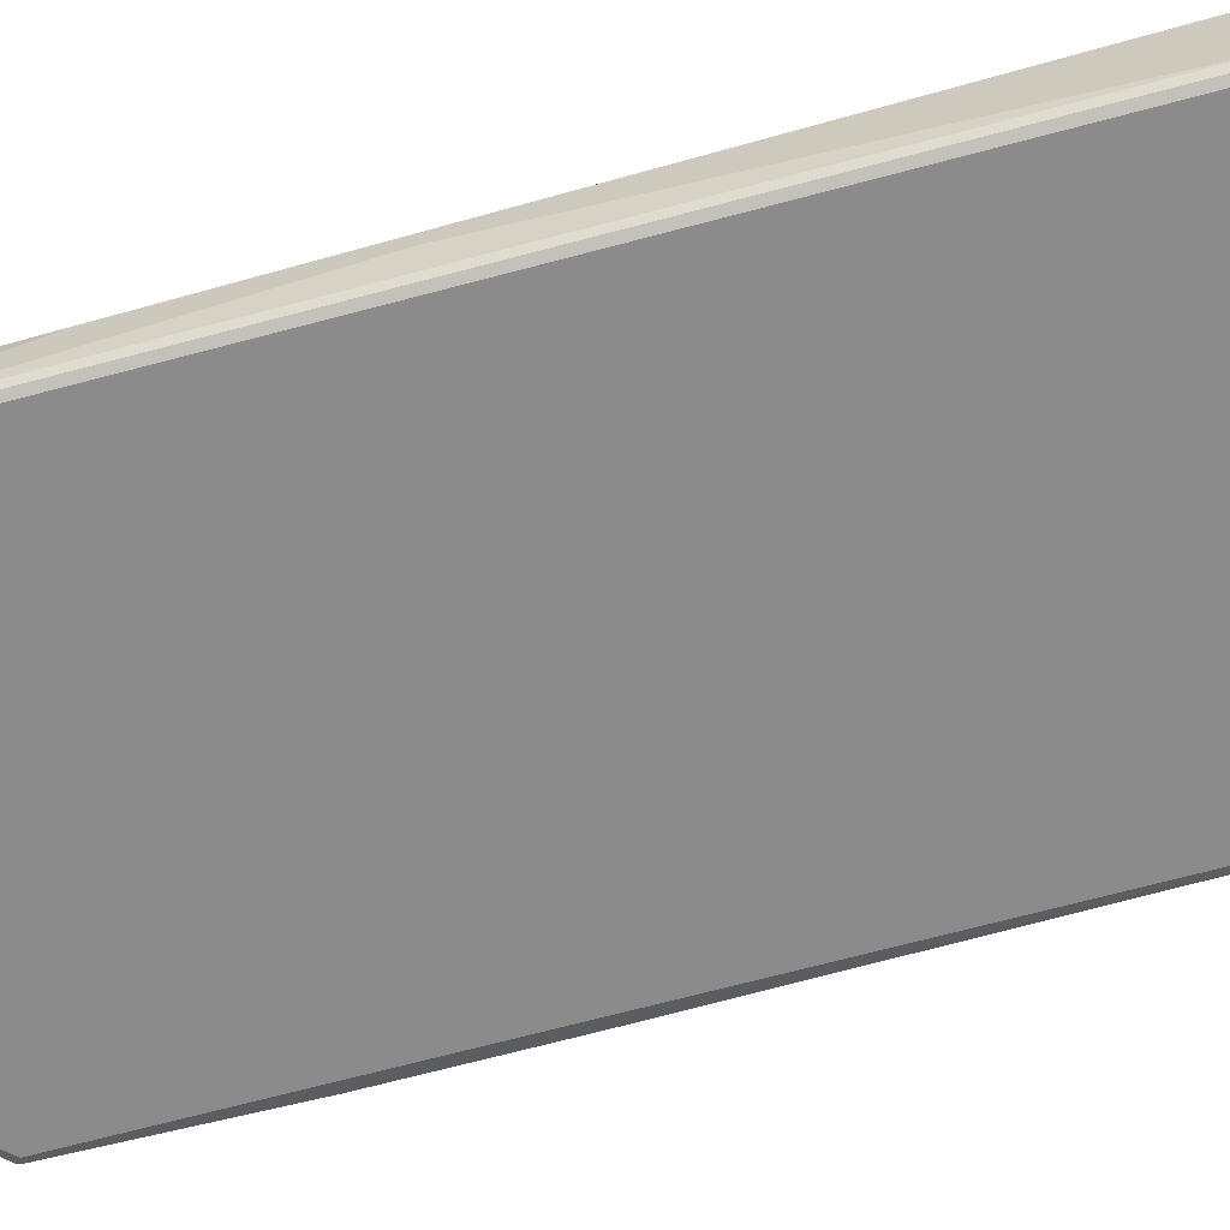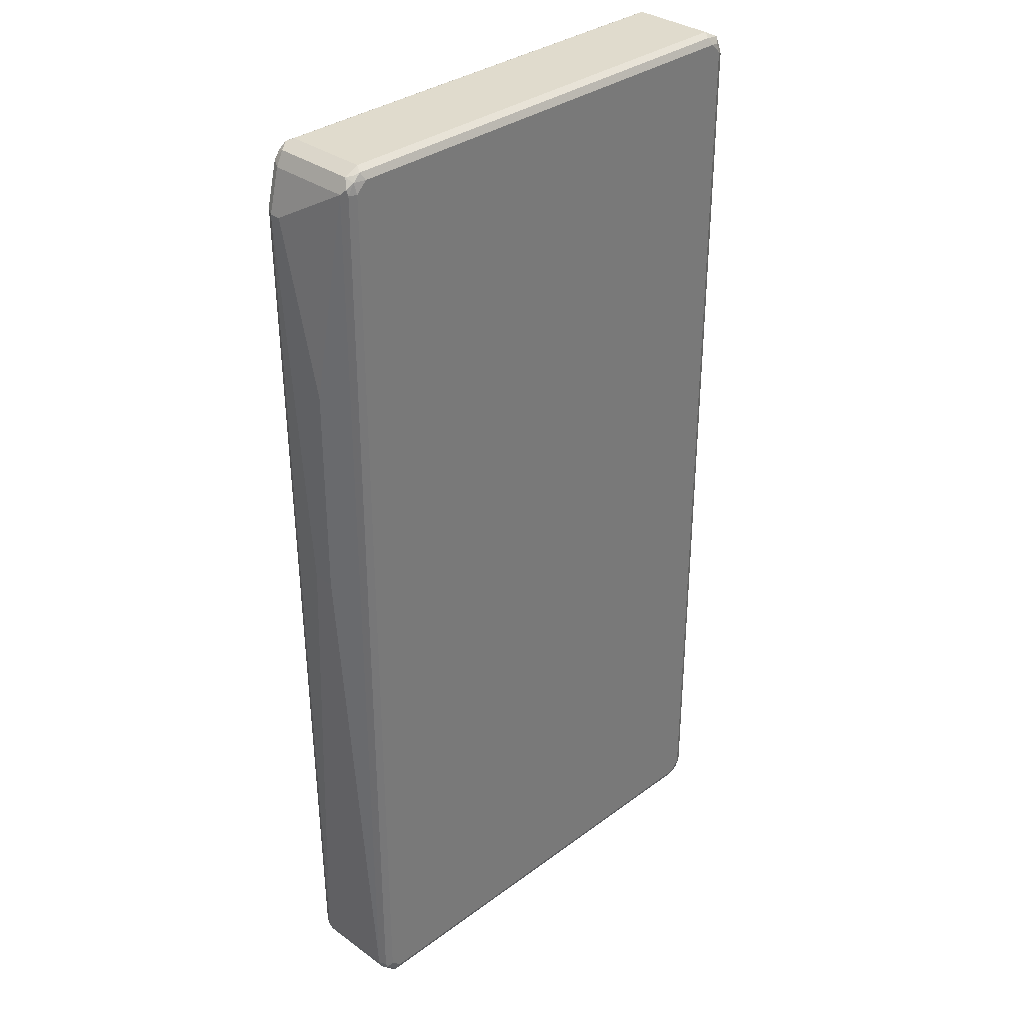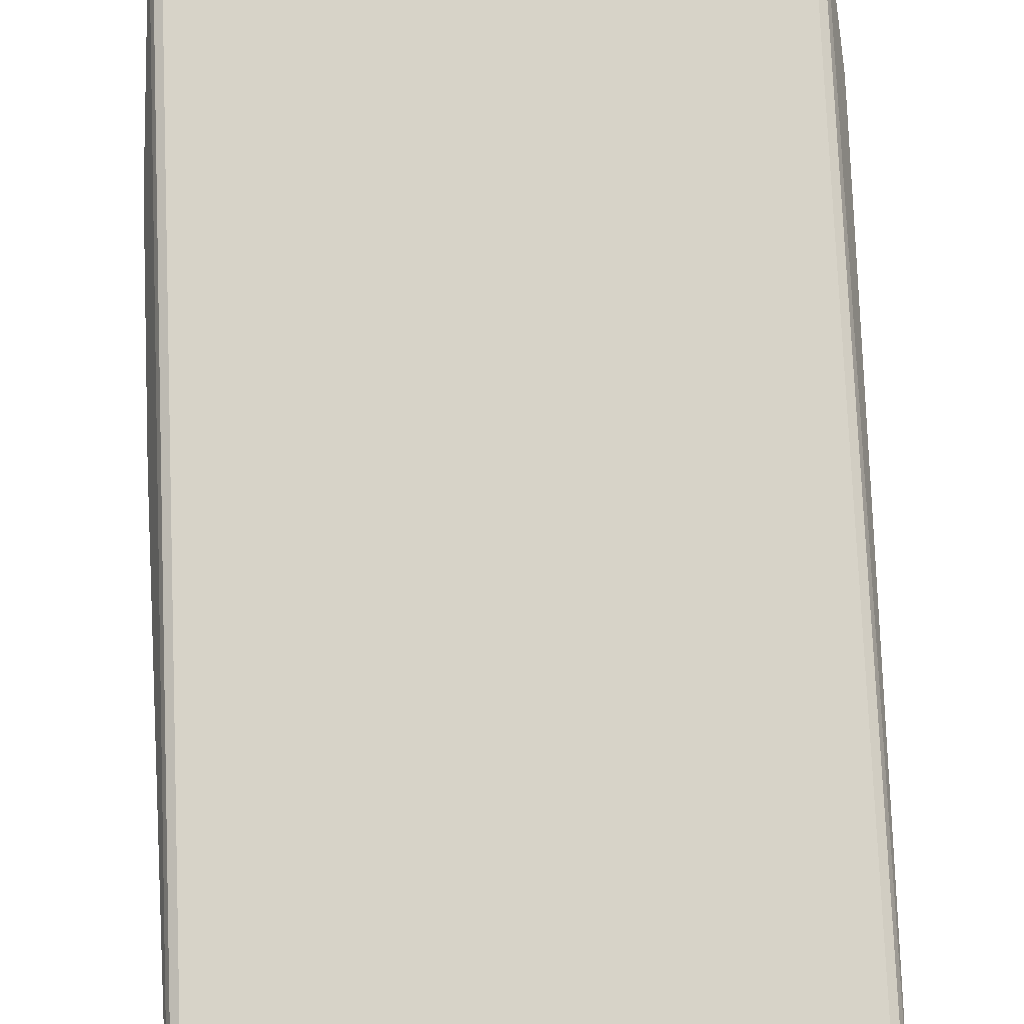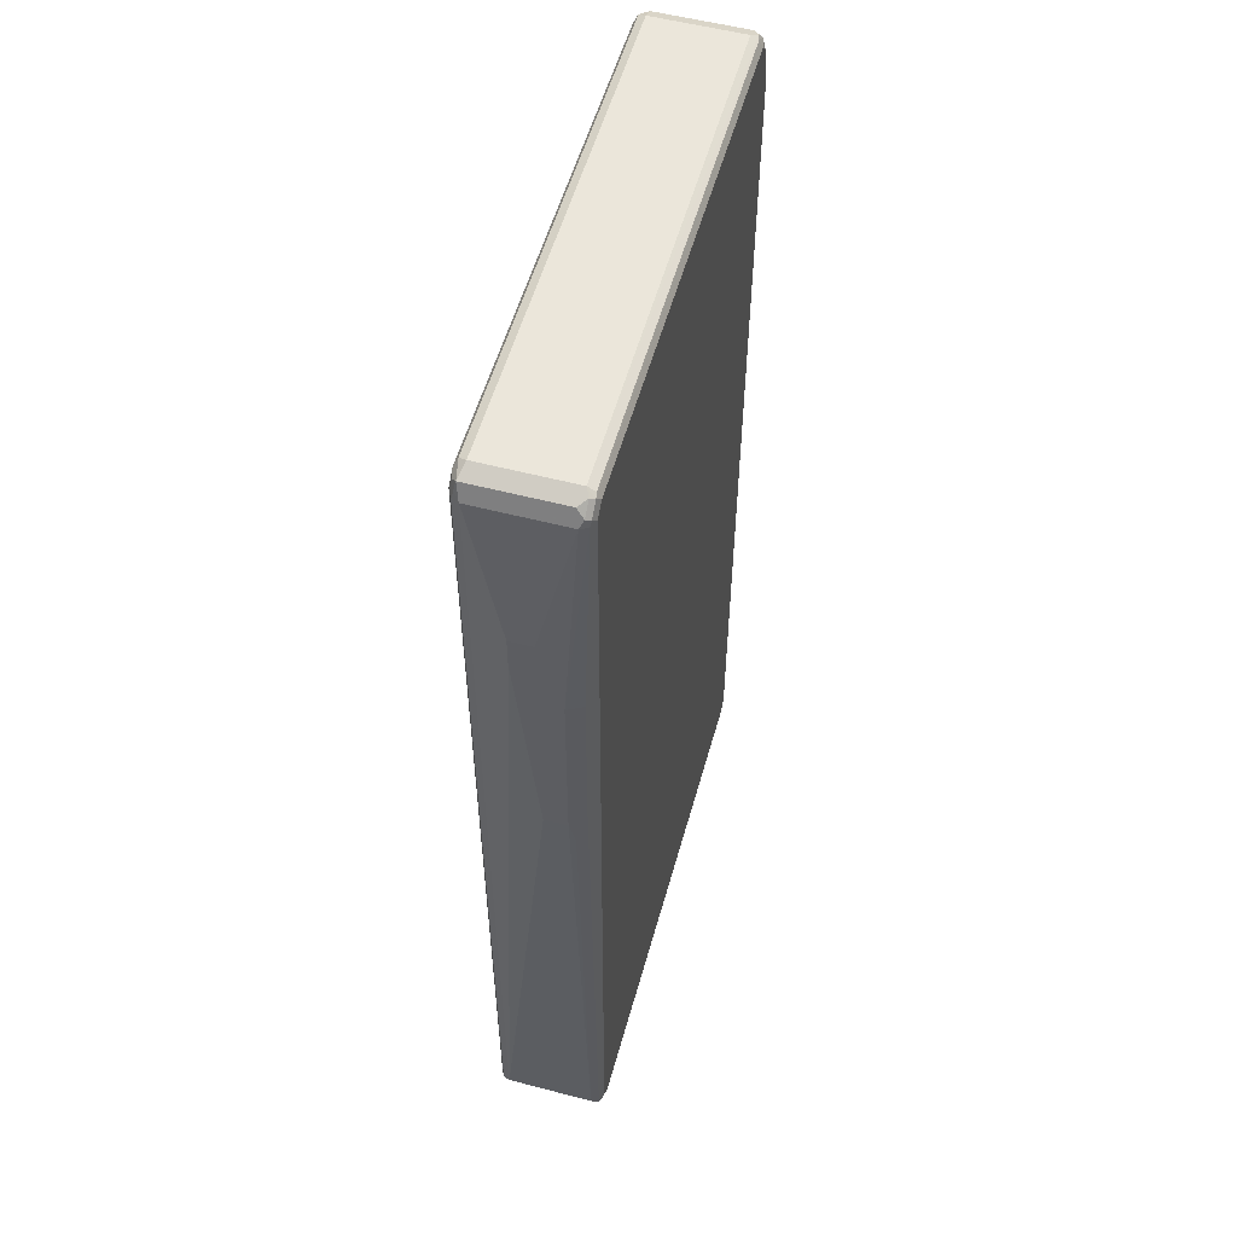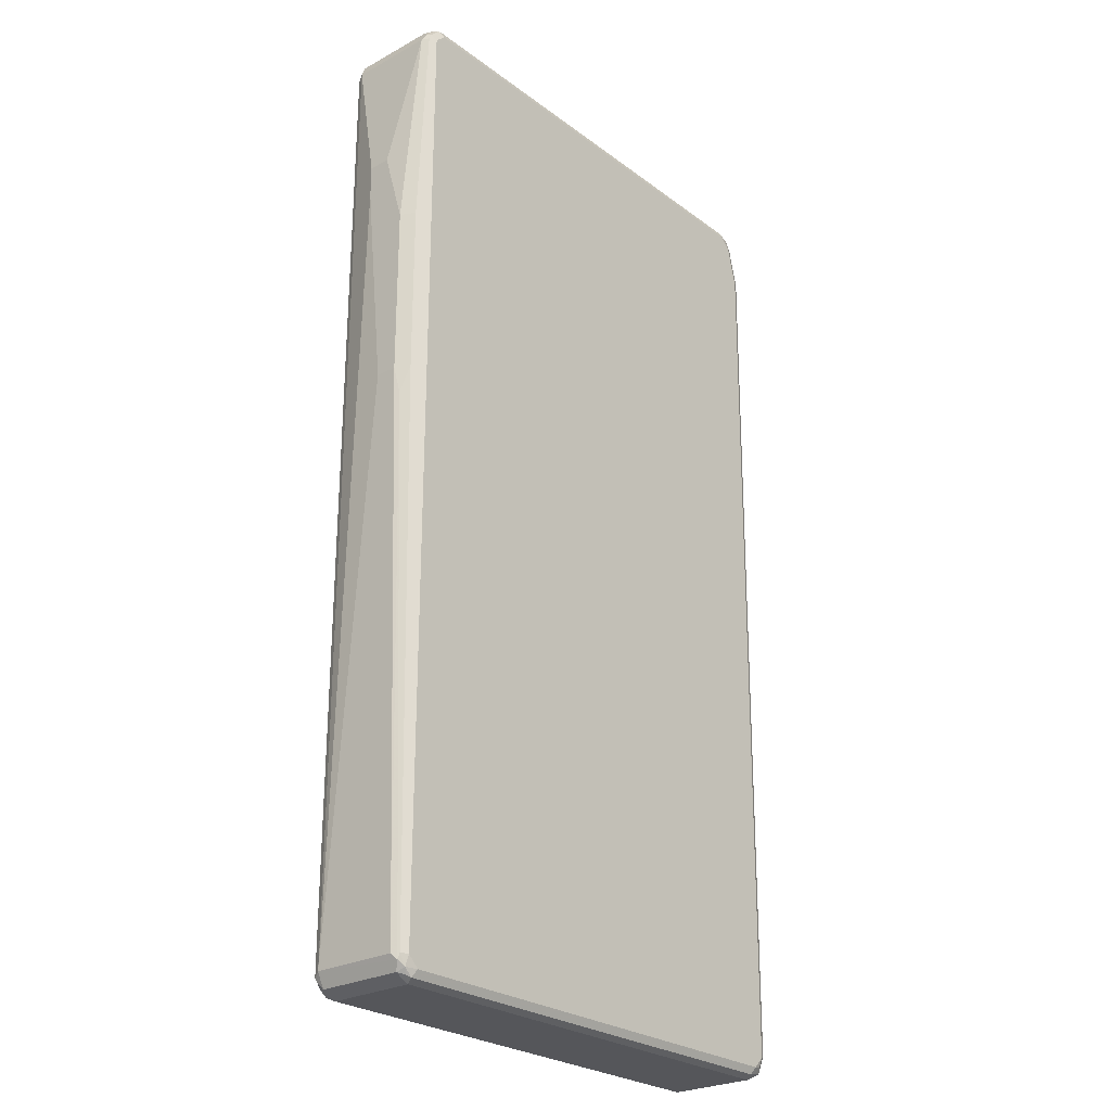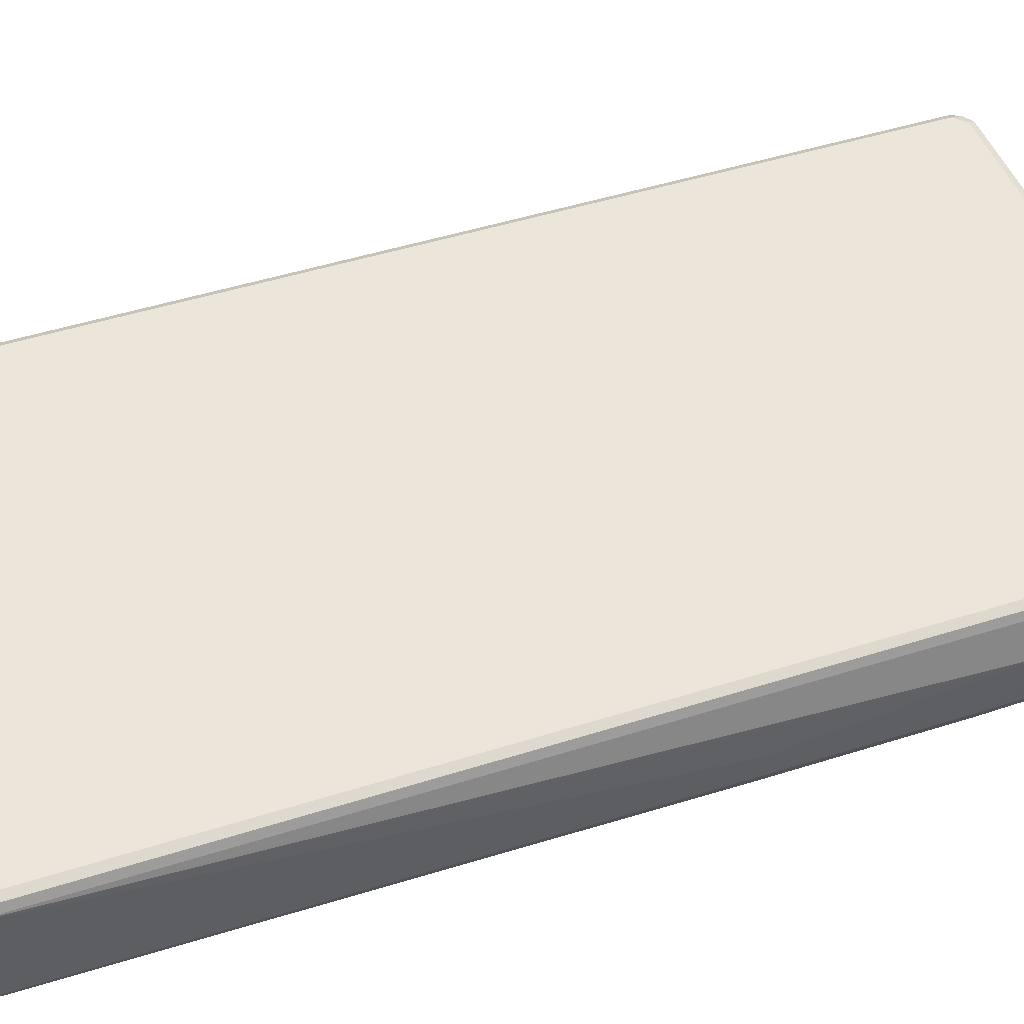
<metadata>
{"format":"obj","ext":"obj","renderer":"f3d","projection":"perspective","resolution":1024,"background":"white","views":[{"elev":-63.8,"azim":-74.1,"up":"+Z"},{"elev":33.3,"azim":-45.3,"up":"+Y"},{"elev":77.0,"azim":-2.4,"up":"+Z"},{"elev":54.7,"azim":105.5,"up":"+Y"},{"elev":-26.0,"azim":130.7,"up":"+Y"},{"elev":46.9,"azim":70.1,"up":"+Z"}]}
</metadata>
<code>
v -0.4787 0.07656 -0.01914
v -0.4787 0.07656 0.01914
v -0.4787 0.7658 -0.07659
v -0.4595 -0.8424 -0.07659
v -0.4787 0.4596 0.01914
v -0.4595 -0.8424 0.07659
v -0.4787 0.7658 -0.05743
v -0.4595 0.8424 -0.07659
v -0.4531 0.8488 -0.08935
v -0.4723 0.7722 -0.08935
v -0.4531 -0.836 -0.08935
v -0.4499 -0.852 -0.08617
v -0.4468 -0.8679 -0.08296
v -0.4595 0.8424 0.07659
v -0.4531 -0.8551 0.08296
v -0.4499 -0.852 0.09094
v -0.4531 -0.8424 0.08935
v -0.4547 0.852 0.08617
v -0.4468 0.8679 -0.07659
v -0.4499 0.8569 -0.08617
v -0.4404 0.8639 -0.09094
v -0.4404 0.8424 -0.09574
v -0.4595 0.7658 -0.09574
v -0.4404 -0.8424 -0.09574
v -0.4372 -0.8584 -0.09254
v -0.4308 -0.8712 -0.08617
v -0.4213 -0.8808 -0.07659
v -0.4468 -0.8679 0.0702
v -0.434 -0.8743 0.08296
v -0.4404 -0.8424 0.09574
v -0.4308 -0.8712 0.09094
v -0.4531 0.8424 0.08935
v -0.4427 0.8615 0.09094
v -0.4468 0.8679 0.07659
v -0.4308 0.876 -0.08617
v -0.4213 0.8743 -0.08935
v -0.4213 0.8615 -0.09574
v -0.4213 -0.8615 -0.09574
v -0.4148 -0.8743 -0.08935
v 0.4213 -0.8808 -0.07659
v -0.4213 -0.8808 0.07659
v -0.4213 -0.8615 0.09574
v -0.4404 0.8424 0.09574
v 0.4213 -0.8743 0.08935
v 0.4213 -0.8615 0.09574
v -0.4213 -0.8743 0.08935
v -0.4213 0.8615 0.09574
v -0.4276 0.8743 0.08935
v -0.4356 0.8712 0.08617
v -0.4213 0.8808 0.07659
v 0.4213 0.8743 -0.08935
v -0.4213 0.8808 -0.07659
v 0.4213 0.8808 -0.07659
v 0.4308 0.8712 -0.09094
v 0.4213 0.8615 -0.09574
v 0.4213 -0.8615 -0.09574
v 0.4276 -0.8743 -0.08935
v 0.4308 -0.876 0.08617
v 0.4213 -0.8808 0.07659
v 0.4356 -0.8712 -0.08617
v 0.4468 -0.8679 -0.07659
v 0.4404 -0.8639 0.09094
v 0.4404 -0.8424 0.09574
v 0.4213 0.8615 0.09574
v 0.4148 0.8743 0.08935
v 0.4213 0.8808 0.07659
v 0.4468 0.8679 -0.0702
v 0.434 0.8743 -0.08296
v 0.4499 0.852 -0.09094
v 0.4404 0.8424 -0.09574
v 0.4427 -0.8615 -0.09094
v 0.4404 -0.8424 -0.09574
v 0.4468 -0.8679 0.07659
v 0.4547 -0.852 -0.08617
v 0.4499 -0.8569 0.08617
v 0.4531 -0.8488 0.08935
v 0.4404 0.8424 0.09574
v 0.4308 0.8712 0.08617
v 0.4372 0.8584 0.09254
v 0.4468 0.8679 0.08296
v 0.4531 0.8551 -0.08296
v 0.4595 0.8424 -0.07659
v 0.4531 0.8424 -0.08935
v 0.4531 -0.8424 -0.08935
v 0.4595 -0.8424 0.07659
v 0.4595 -0.8424 -0.07659
v 0.4659 0.1531 -0.08296
v 0.4738 0.1052 -0.06701
v 0.4531 0.836 0.08935
v 0.4499 0.852 0.08617
v 0.4595 0.8424 0.07659
v 0.4787 0.5935 -0.01914
v 0.4787 0.4596 -0.05743
v 0.4659 0.4596 -0.08296
v 0.4787 0.1531 -0.01914
v 0.4787 0.5361 0.01914
v 0.4787 0.1531 -0.05743
v 0.4787 0.5935 0.01914
f 1 2 5
f 1 5 7
f 1 7 3
f 1 3 4
f 1 4 6
f 1 6 2
f 2 6 14
f 2 14 5
f 3 7 14
f 3 14 8
f 3 8 9
f 3 9 10
f 3 10 11
f 3 11 4
f 4 11 12
f 4 12 13
f 4 13 28
f 4 28 15
f 4 15 6
f 5 14 7
f 6 15 16
f 6 16 17
f 6 17 18
f 6 18 14
f 8 14 18
f 8 18 19
f 8 19 20
f 8 20 9
f 9 20 21
f 9 21 22
f 9 22 23
f 9 23 10
f 10 23 24
f 10 24 11
f 11 24 12
f 12 24 25
f 12 25 13
f 13 26 27
f 13 27 41
f 13 41 28
f 13 25 26
f 15 28 29
f 15 29 31
f 15 31 16
f 16 30 17
f 16 31 42
f 16 42 30
f 17 30 43
f 17 43 32
f 17 32 18
f 18 32 33
f 18 33 34
f 18 34 19
f 19 34 35
f 19 35 21
f 19 21 20
f 21 35 36
f 21 36 37
f 21 37 22
f 22 37 55
f 22 55 70
f 22 70 72
f 22 72 56
f 22 56 38
f 22 38 24
f 22 24 23
f 24 38 25
f 25 38 26
f 26 38 39
f 26 39 27
f 27 39 57
f 27 57 40
f 27 40 59
f 27 59 41
f 28 41 29
f 29 41 31
f 30 42 45
f 30 45 63
f 30 63 77
f 30 77 64
f 30 64 47
f 30 47 43
f 31 44 45
f 31 45 42
f 31 41 46
f 31 46 44
f 32 43 33
f 33 43 47
f 33 47 48
f 33 48 49
f 33 49 34
f 34 49 50
f 34 50 35
f 35 51 36
f 35 50 52
f 35 52 53
f 35 53 51
f 36 51 54
f 36 54 37
f 37 54 55
f 38 56 57
f 38 57 39
f 40 58 59
f 40 57 60
f 40 60 61
f 40 61 58
f 41 59 58
f 41 58 46
f 44 62 45
f 44 46 58
f 44 58 62
f 45 62 63
f 47 64 65
f 47 65 48
f 48 65 66
f 48 66 50
f 48 50 49
f 50 66 53
f 50 53 52
f 51 53 54
f 53 67 68
f 53 68 54
f 53 66 80
f 53 80 67
f 54 68 81
f 54 81 69
f 54 69 70
f 54 70 55
f 56 71 57
f 56 72 71
f 57 71 60
f 58 61 73
f 58 73 62
f 60 71 61
f 61 71 74
f 61 74 73
f 62 73 75
f 62 75 76
f 62 76 63
f 63 76 89
f 63 89 77
f 64 78 65
f 64 77 79
f 64 79 78
f 65 78 66
f 66 78 80
f 67 81 68
f 67 80 91
f 67 91 82
f 67 82 81
f 69 81 82
f 69 82 83
f 69 83 70
f 70 83 94
f 70 94 87
f 70 87 84
f 70 84 72
f 71 72 84
f 71 84 74
f 73 74 85
f 73 85 75
f 74 86 85
f 74 84 87
f 74 87 88
f 74 88 86
f 75 85 76
f 76 85 91
f 76 91 89
f 77 89 90
f 77 90 79
f 78 79 80
f 79 90 80
f 80 90 91
f 82 91 98
f 82 98 92
f 82 92 93
f 82 93 83
f 83 93 94
f 85 86 97
f 85 97 95
f 85 95 96
f 85 96 98
f 85 98 91
f 86 88 97
f 87 94 93
f 87 93 97
f 87 97 88
f 89 91 90
f 92 98 96
f 92 96 95
f 92 95 97
f 92 97 93

</code>
